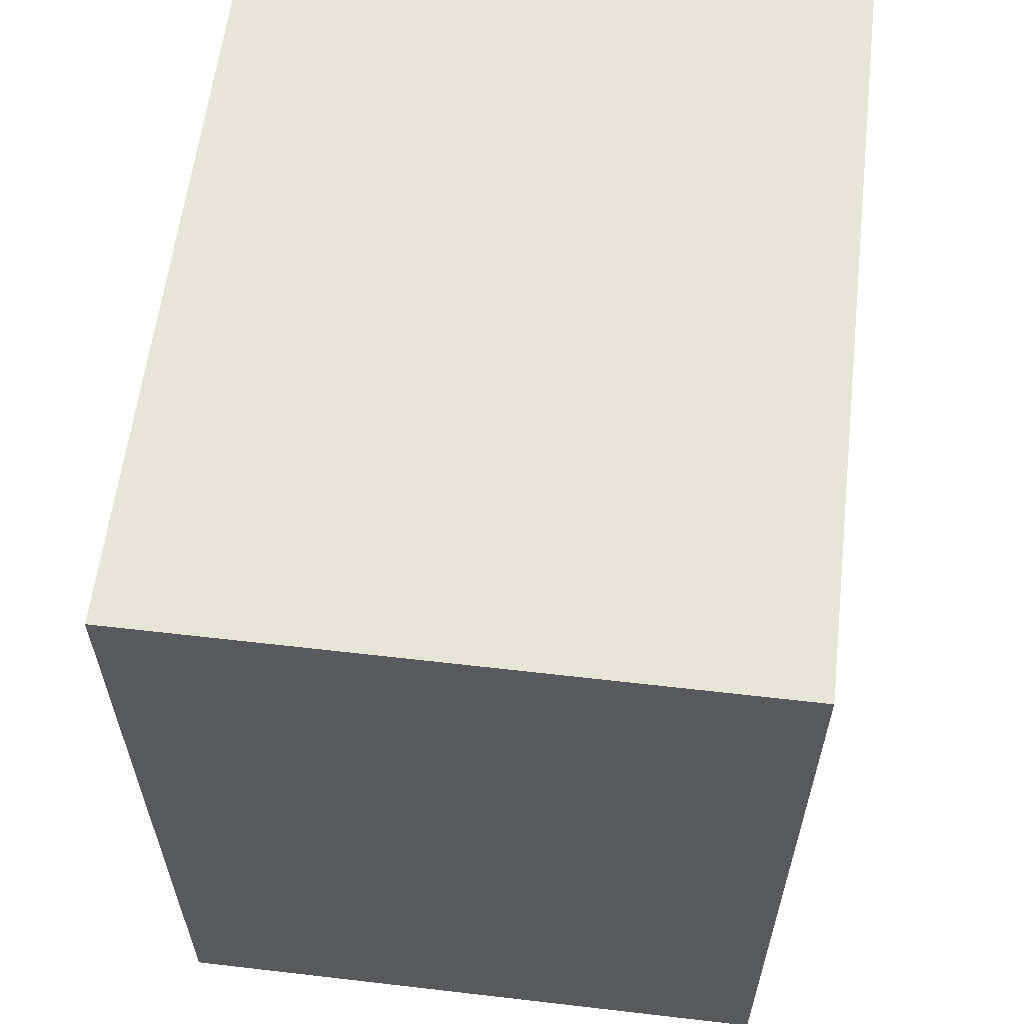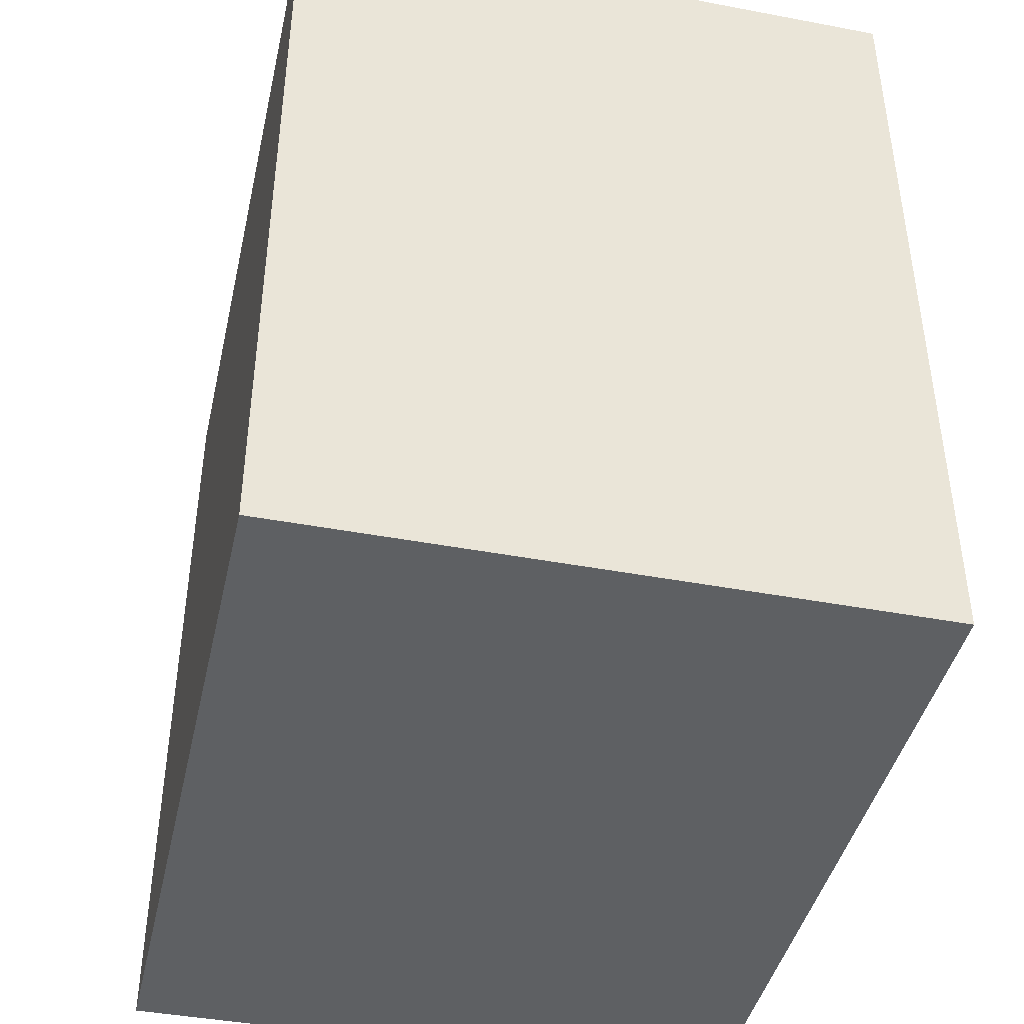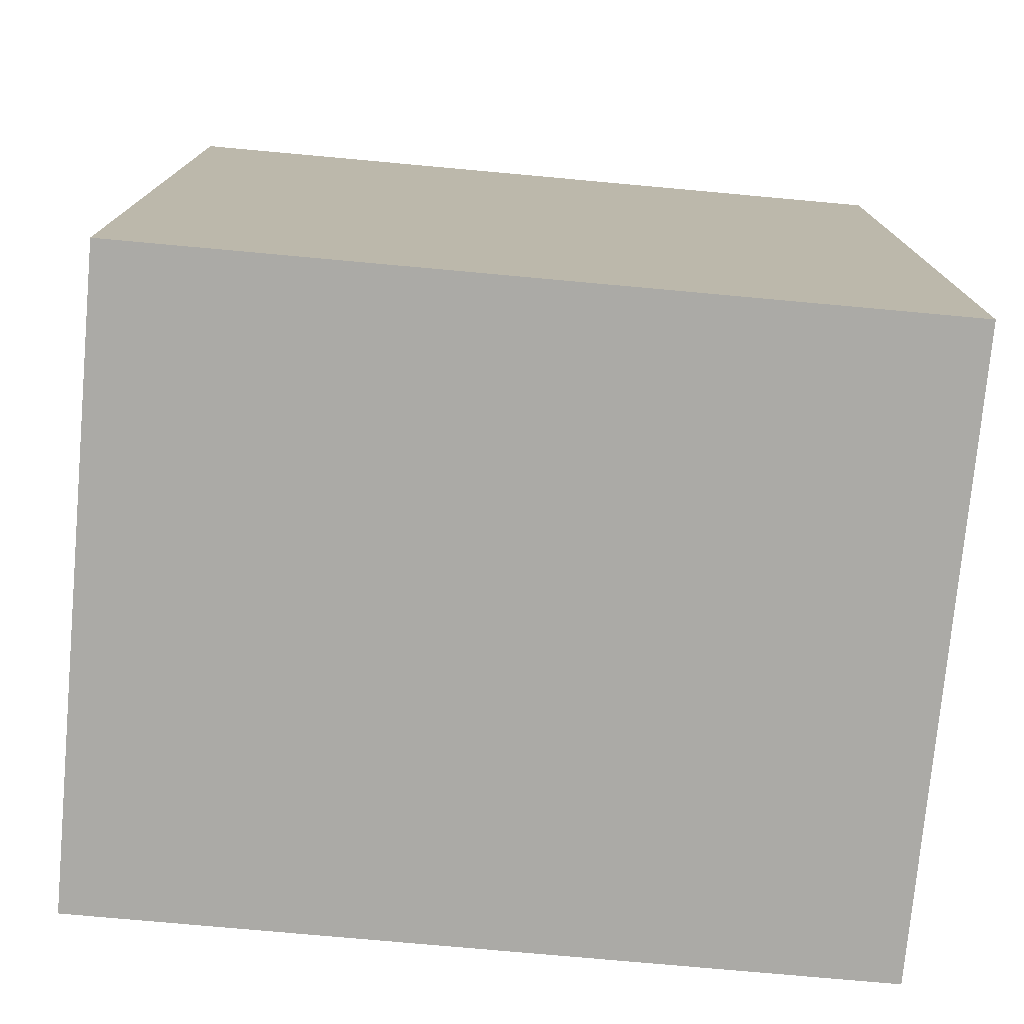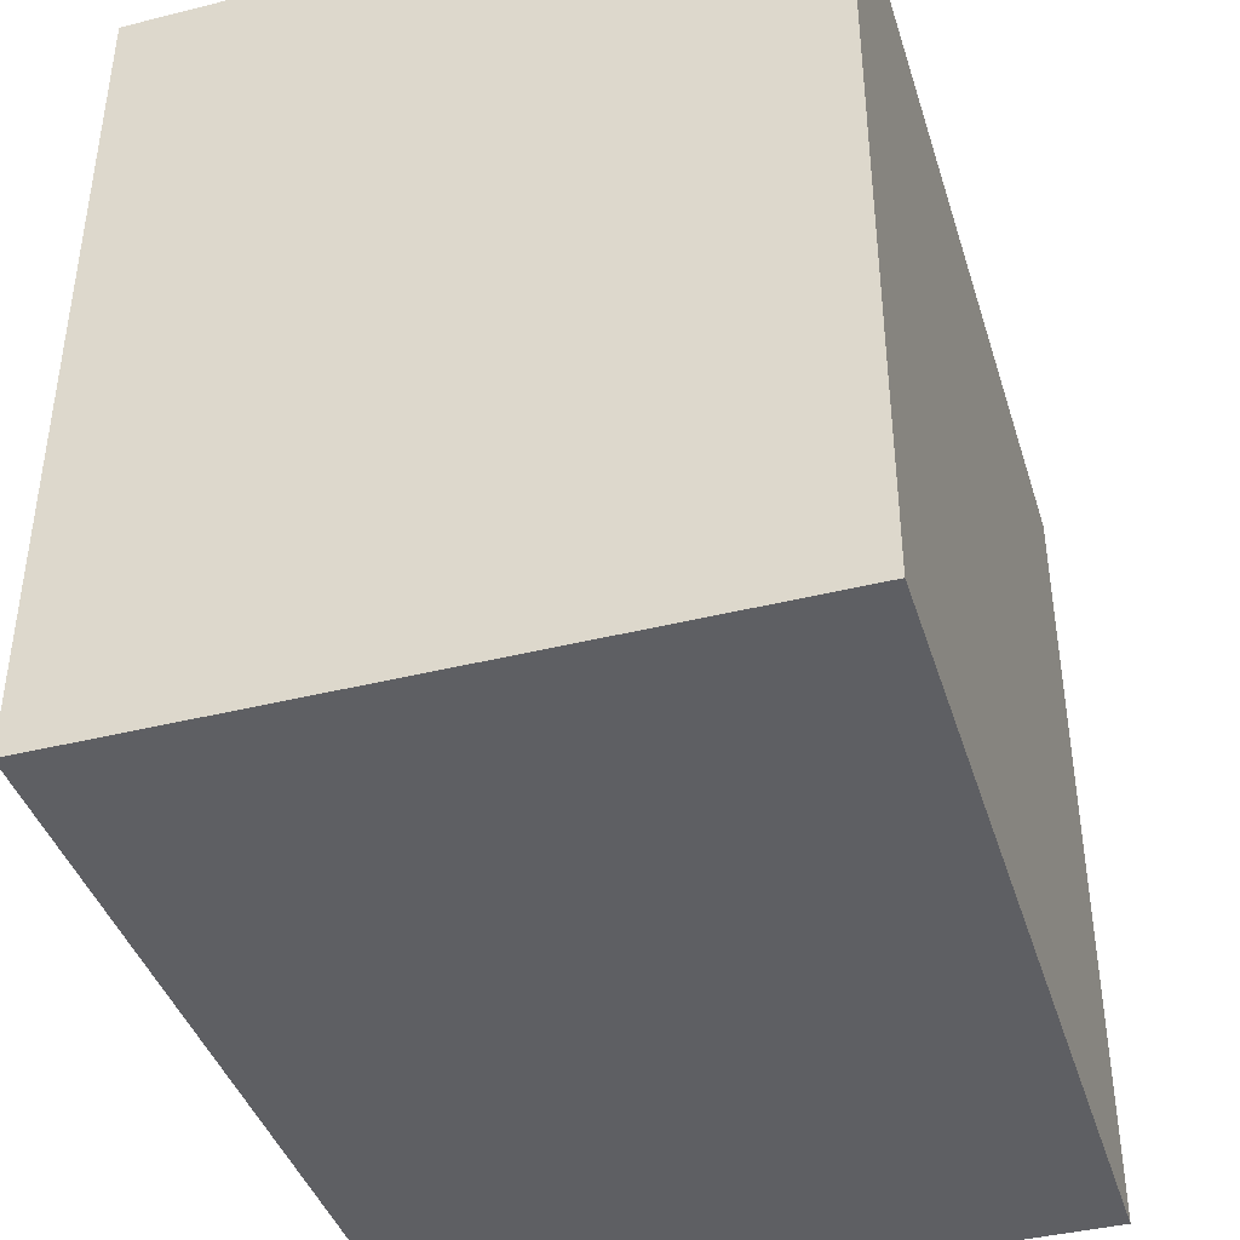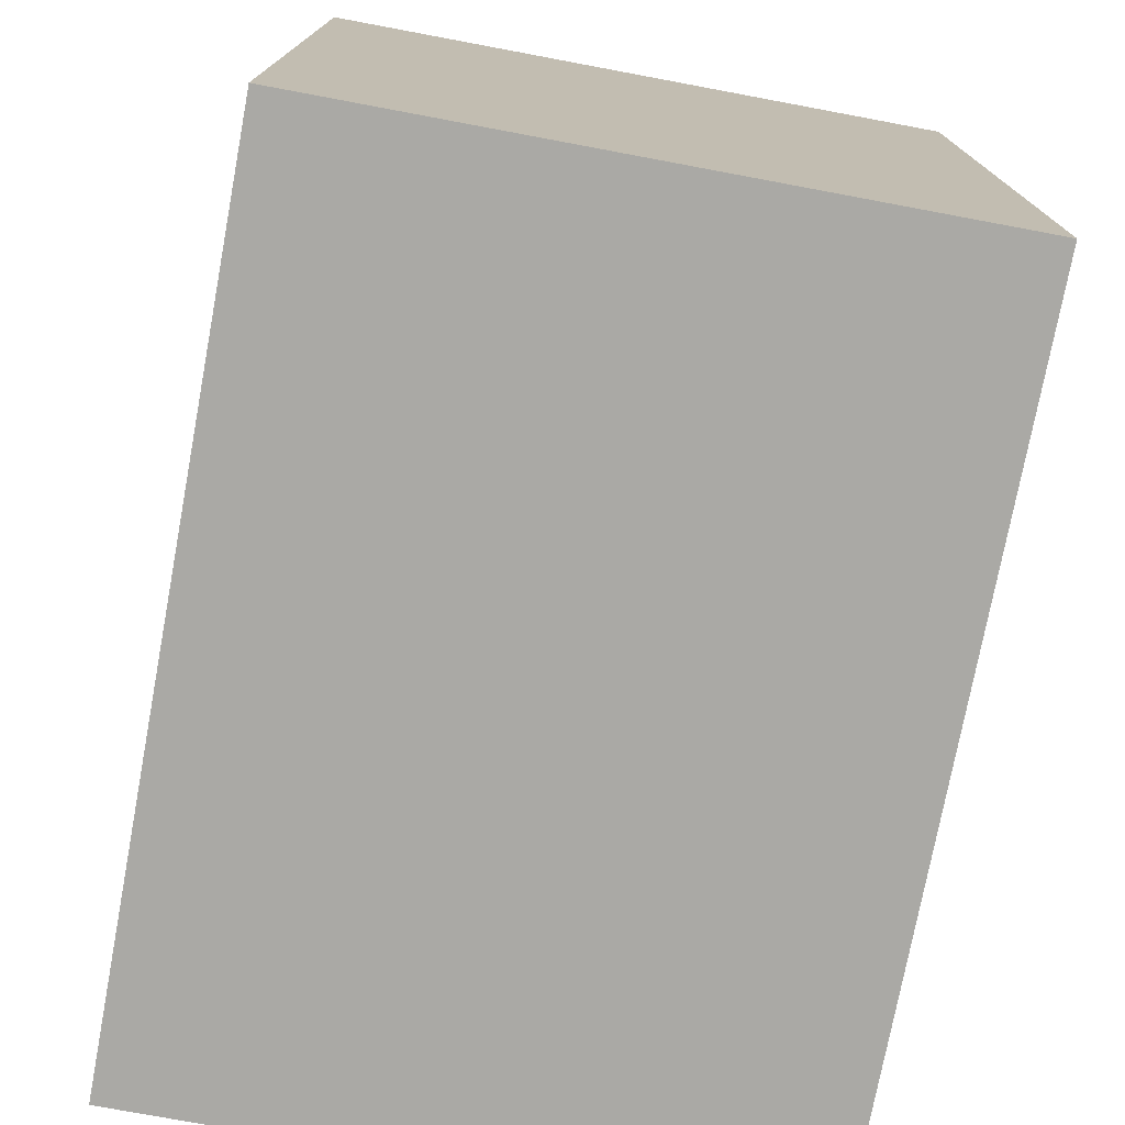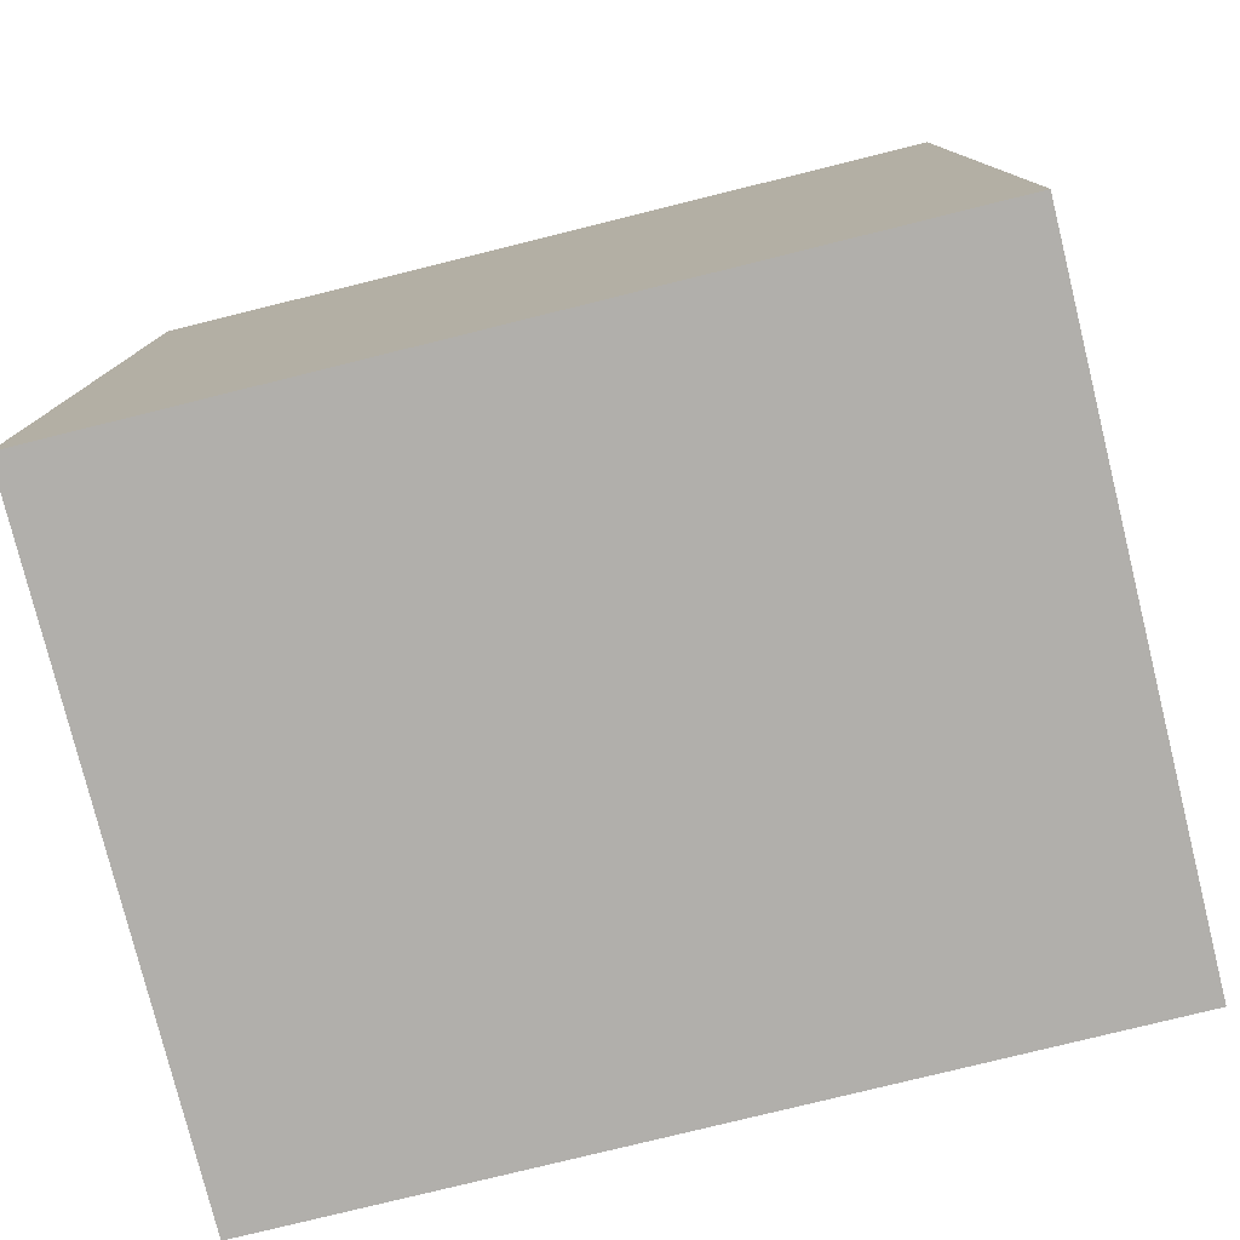
<metadata>
{"format":"obj","ext":"obj","renderer":"f3d","projection":"perspective","resolution":1024,"background":"white","views":[{"elev":59.8,"azim":-173.2,"up":"+Y"},{"elev":-42.6,"azim":167.3,"up":"+Y"},{"elev":-75.9,"azim":-95.2,"up":"+Y"},{"elev":-41.0,"azim":-163.1,"up":"+Z"},{"elev":-75.3,"azim":169.4,"up":"+Z"},{"elev":-78.3,"azim":-76.1,"up":"+Y"}]}
</metadata>
<code>
g pb_Mesh53420
v 12 0 -1
v 0 0 -1
v 12 16 -1
v 0 16 -1
v 0 0 -1
v 0 0 -16
v 0 16 -1
v 0 16 -16
v 0 0 -16
v 12 0 -16
v 0 16 -16
v 12 16 -16
v 12 0 -16
v 12 0 -1
v 12 16 -16
v 12 16 -1
v 12 16 -1
v 0 16 -1
v 12 16 -16
v 0 16 -16
v 12 0 -16
v 0 0 -16
v 12 0 -1
v 0 0 -1
g pb_Mesh53420_0
f 3 2 1
f 3 4 2
f 7 6 5
f 7 8 6
f 11 10 9
f 11 12 10
f 15 14 13
f 15 16 14
f 19 18 17
f 19 20 18
f 23 22 21
f 23 24 22

</code>
